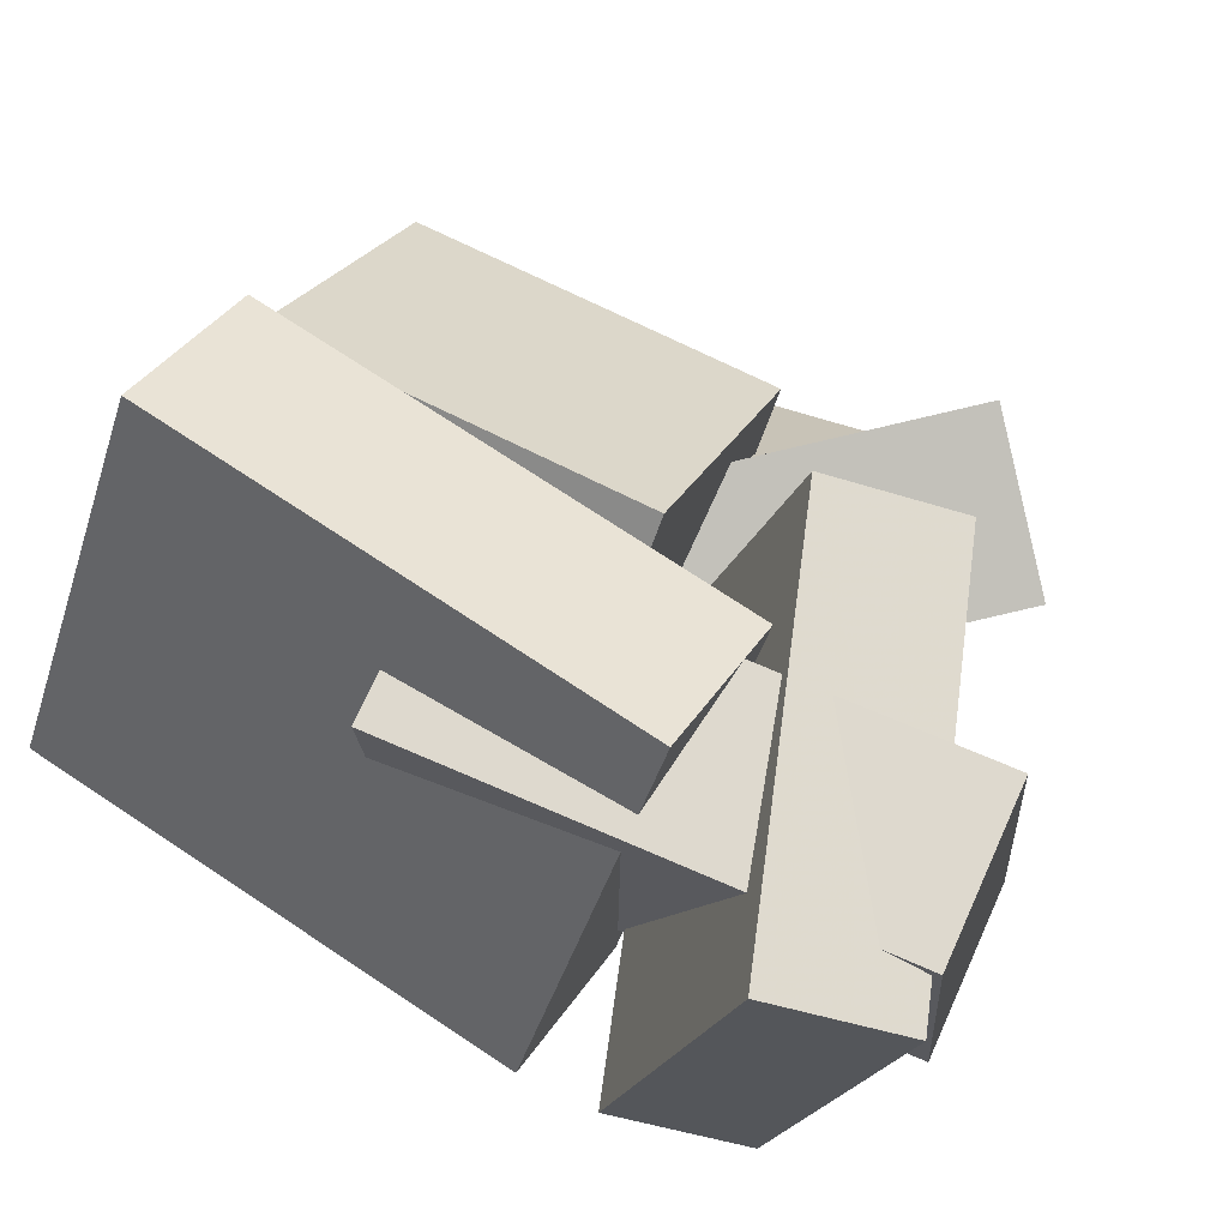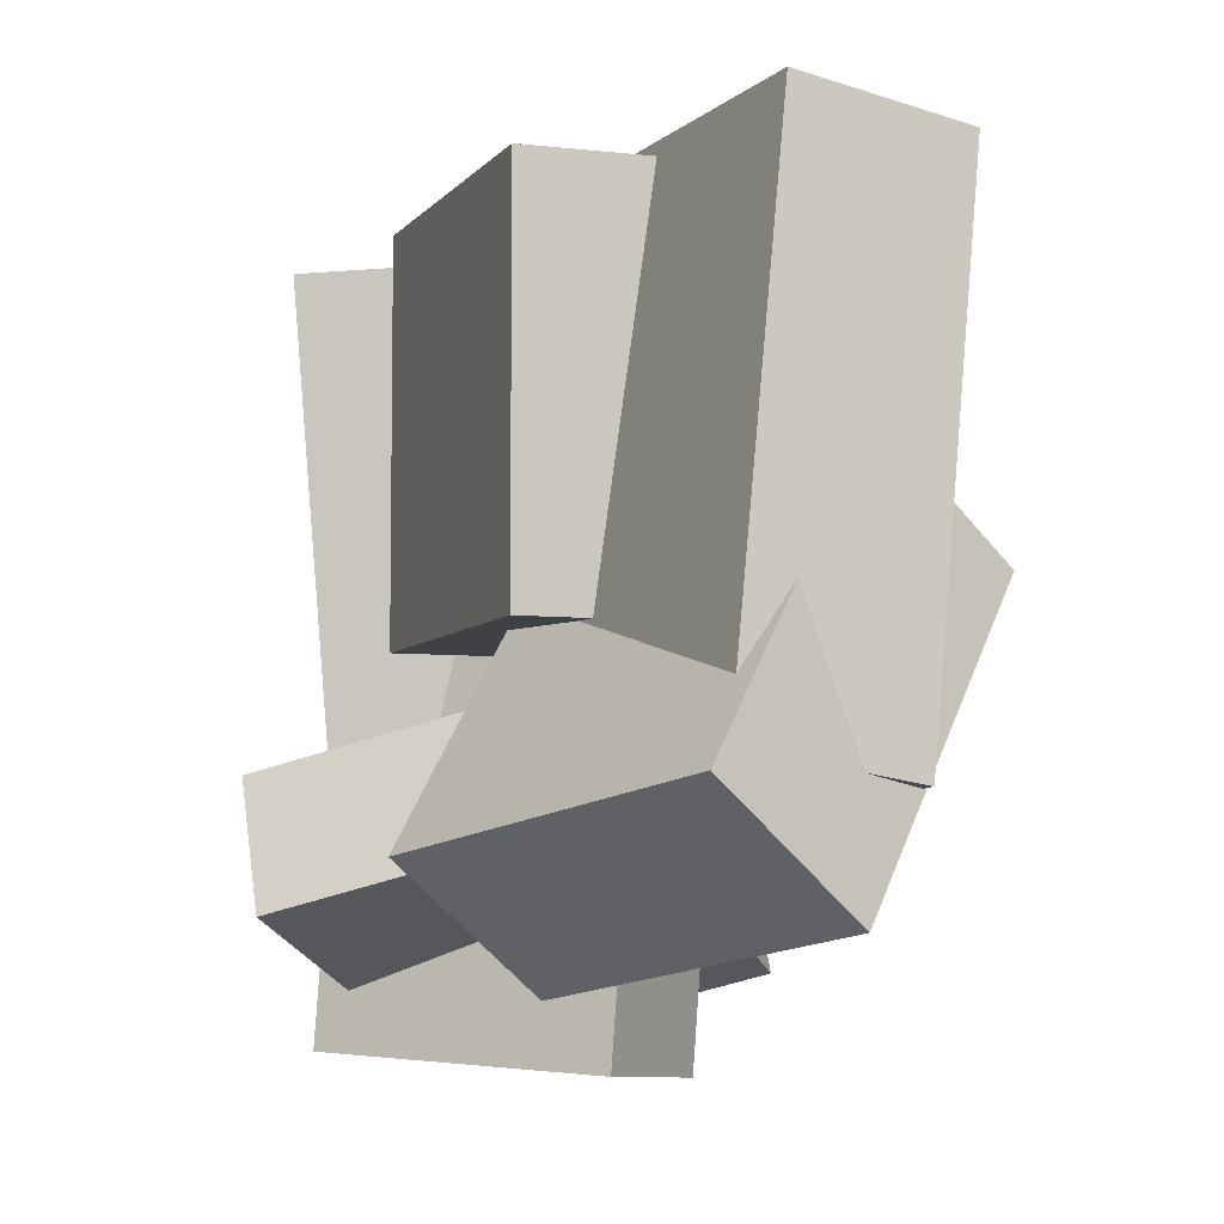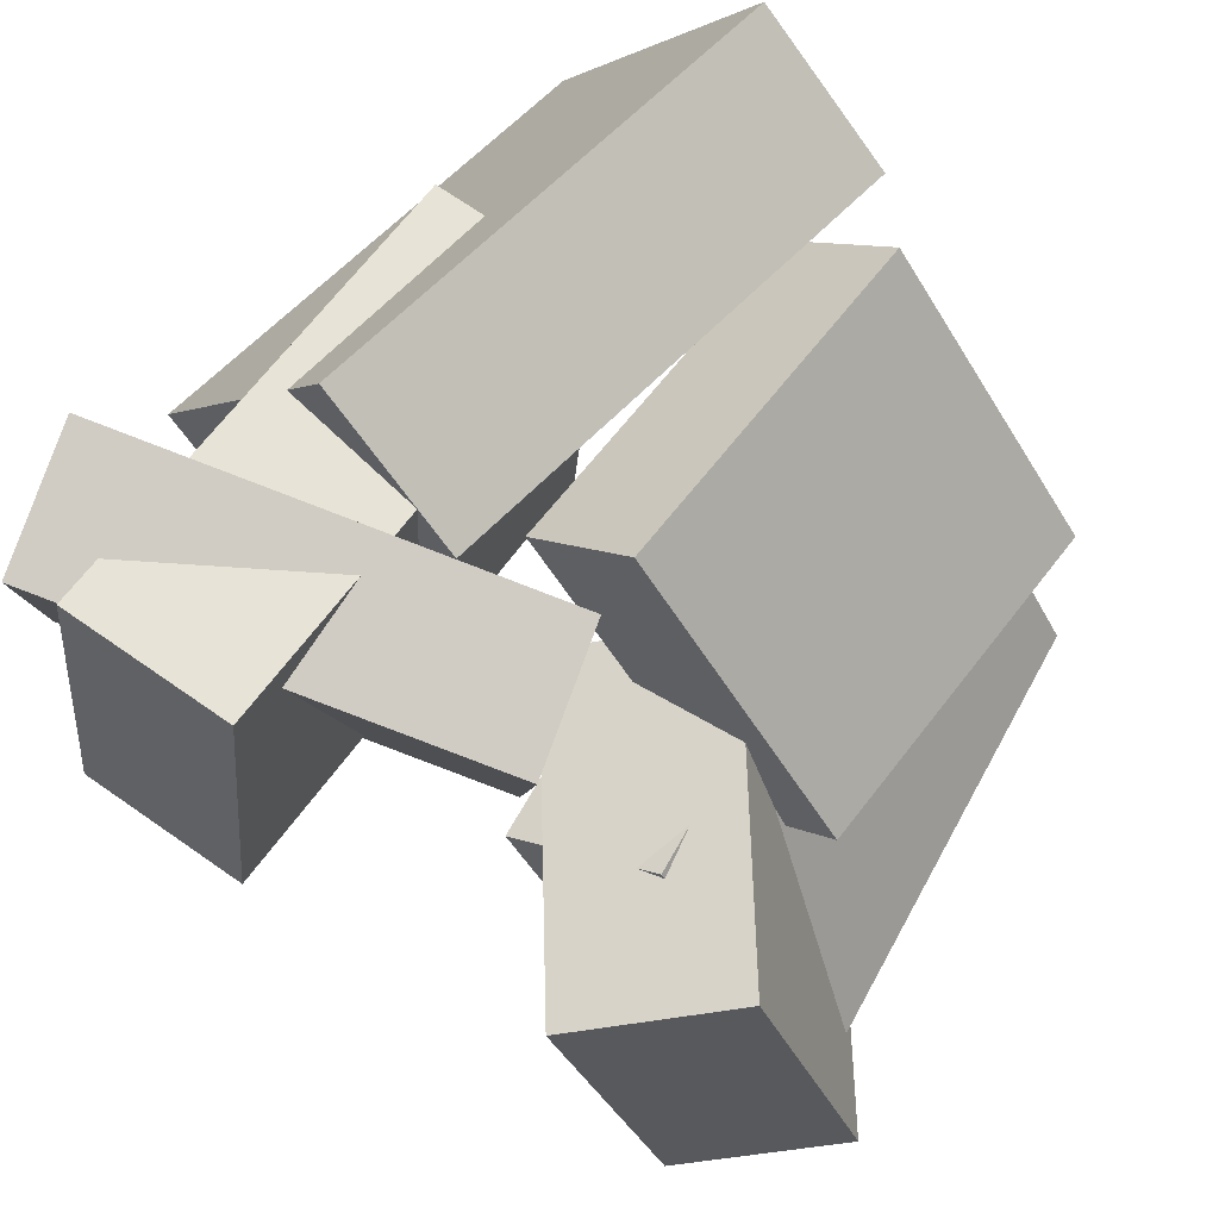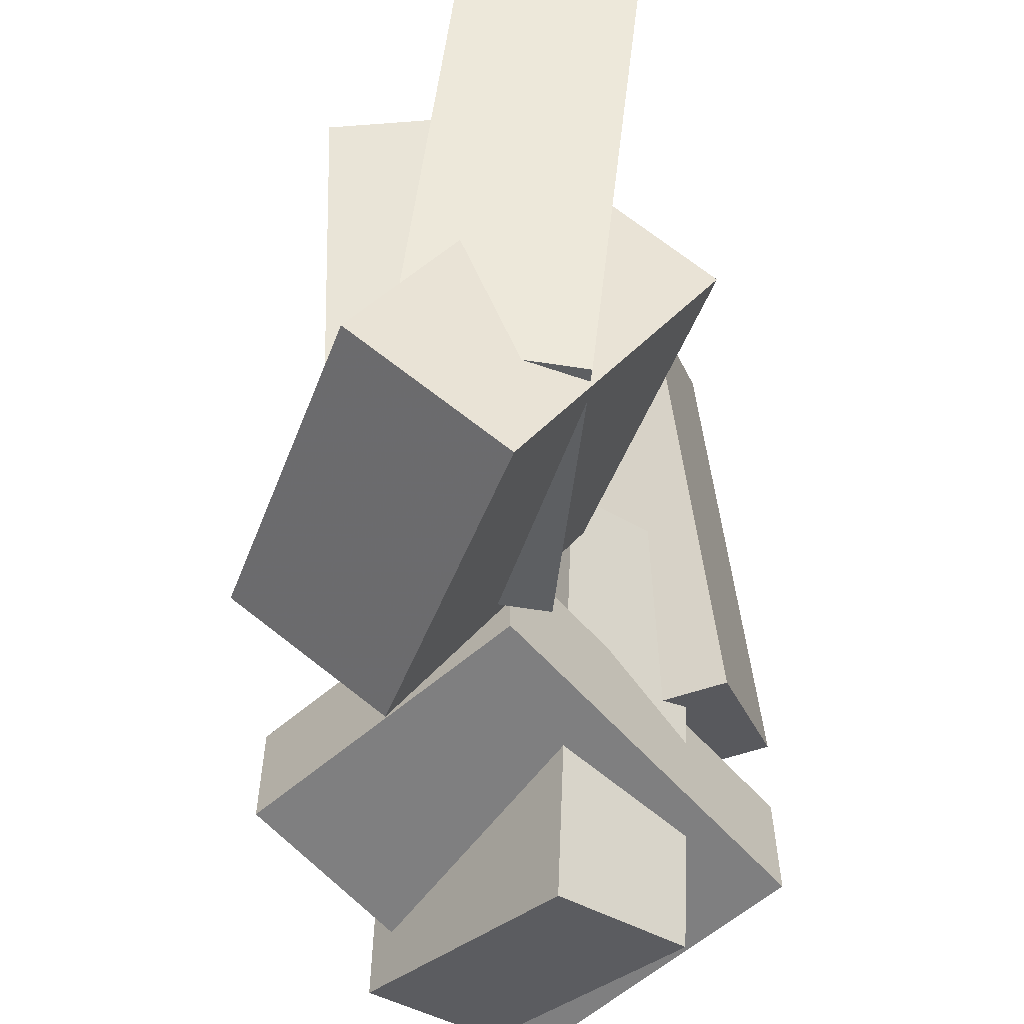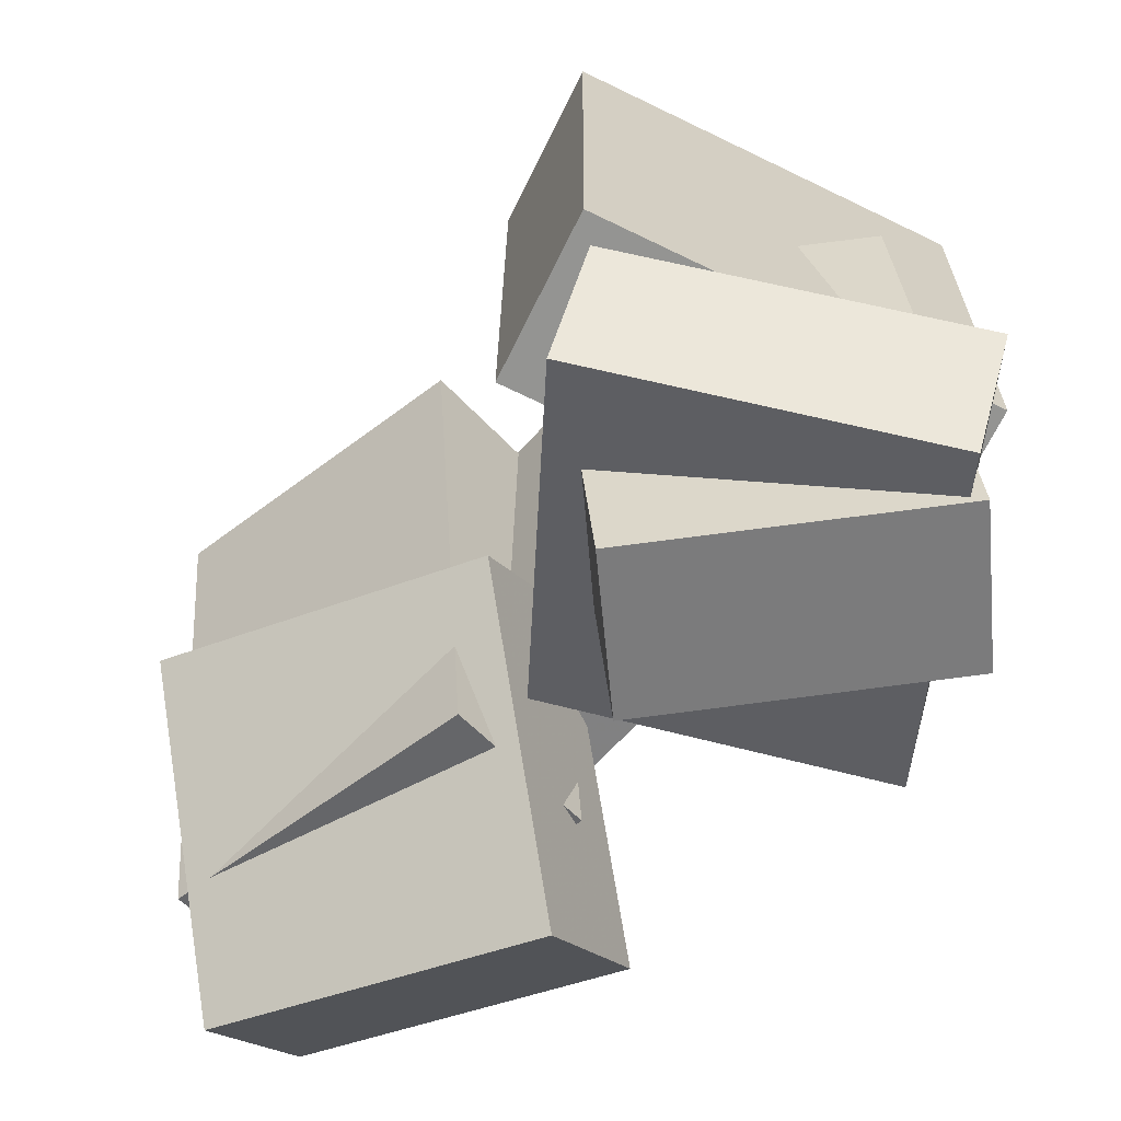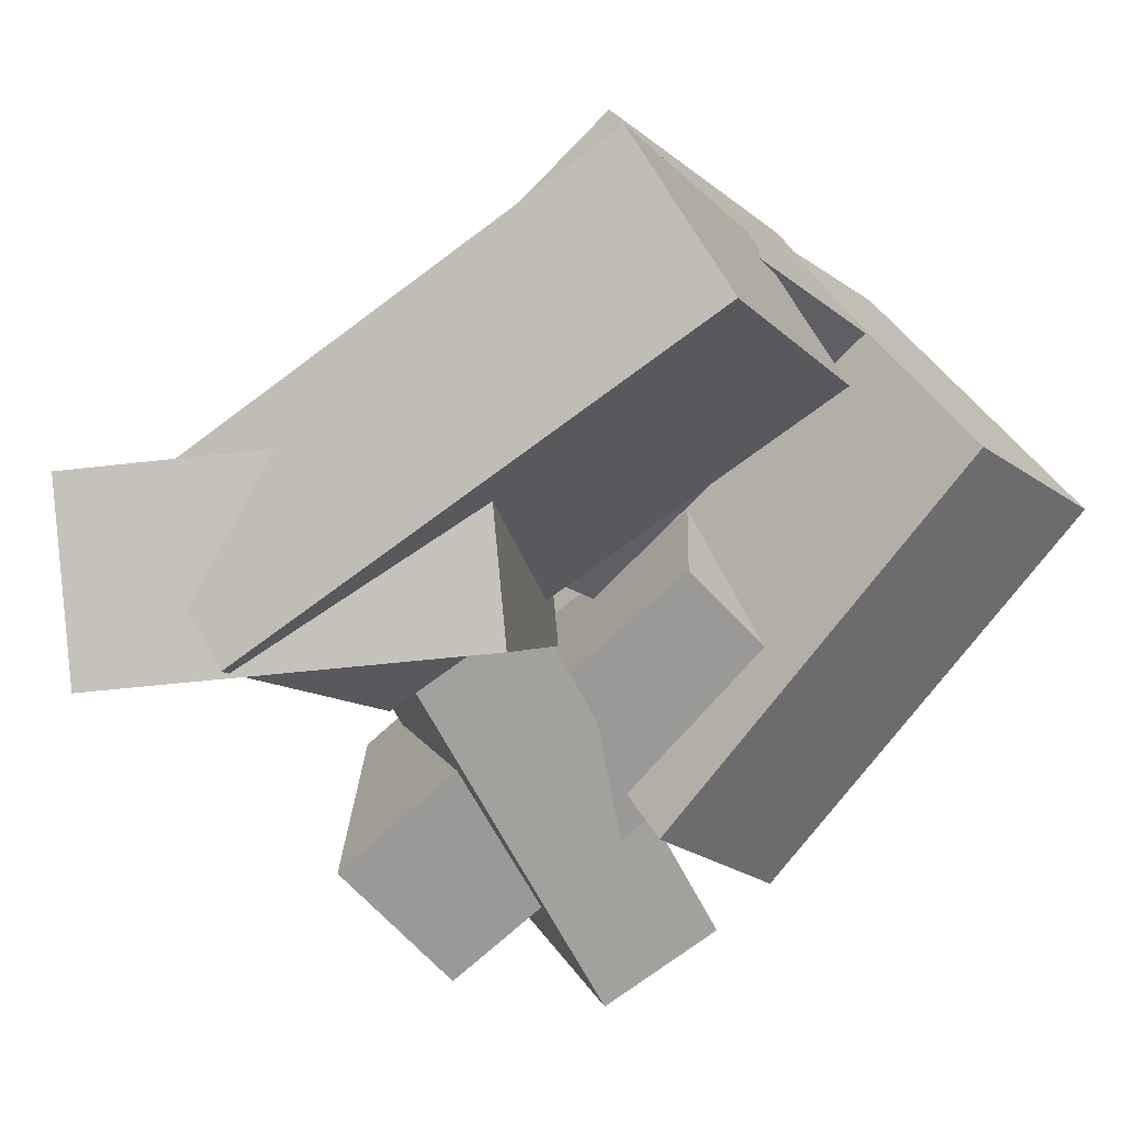
<metadata>
{"format":"obj","ext":"obj","renderer":"f3d","projection":"perspective","resolution":1024,"background":"white","views":[{"elev":74.5,"azim":-66.6,"up":"+Z"},{"elev":-9.7,"azim":119.7,"up":"+Y"},{"elev":65.7,"azim":34.0,"up":"+Z"},{"elev":-39.1,"azim":143.6,"up":"+Y"},{"elev":-56.7,"azim":-82.2,"up":"+Y"},{"elev":-74.3,"azim":132.7,"up":"+Z"}]}
</metadata>
<code>
v -0.4718 -0.3567 0.06046
v -0.3686 -0.4583 0.4671
v -0.5075 -0.1963 0.1096
v -0.4043 -0.298 0.5162
v 0.03526 -0.2151 -0.03286
v 0.1385 -0.3167 0.3738
v -0.0004867 -0.05471 0.01629
v 0.1027 -0.1563 0.4229
f 1.0 7.0 5.0
f 1.0 3.0 7.0
f 1.0 4.0 3.0
f 1.0 2.0 4.0
f 3.0 8.0 7.0
f 3.0 4.0 8.0
f 5.0 7.0 8.0
f 5.0 8.0 6.0
f 1.0 5.0 6.0
f 1.0 6.0 2.0
f 2.0 6.0 8.0
f 2.0 8.0 4.0
v 0.3356 -0.3728 -0.4471
v 0.2095 -0.419 -0.02892
v 0.07215 -0.003951 -0.4858
v -0.05394 -0.05013 -0.06761
v 0.5112 -0.2404 -0.3795
v 0.3851 -0.2865 0.03866
v 0.2478 0.1285 -0.4182
v 0.1217 0.08236 -2.618e-05
f 9.0 15.0 13.0
f 9.0 11.0 15.0
f 9.0 12.0 11.0
f 9.0 10.0 12.0
f 11.0 16.0 15.0
f 11.0 12.0 16.0
f 13.0 15.0 16.0
f 13.0 16.0 14.0
f 9.0 13.0 14.0
f 9.0 14.0 10.0
f 10.0 14.0 16.0
f 10.0 16.0 12.0
v -0.1197 -0.4859 0.07981
v -0.3256 -0.4827 0.08848
v -0.1125 0.1075 0.02872
v -0.3185 0.1107 0.0374
v -0.1029 -0.4529 0.4655
v -0.3088 -0.4497 0.4742
v -0.09577 0.1405 0.4145
v -0.3017 0.1437 0.4231
f 17.0 23.0 21.0
f 17.0 19.0 23.0
f 17.0 20.0 19.0
f 17.0 18.0 20.0
f 19.0 24.0 23.0
f 19.0 20.0 24.0
f 21.0 23.0 24.0
f 21.0 24.0 22.0
f 17.0 21.0 22.0
f 17.0 22.0 18.0
f 18.0 22.0 24.0
f 18.0 24.0 20.0
v 0.2524 -0.2344 -0.4761
v 0.02964 -0.2384 -0.1098
v 0.1885 0.4121 -0.508
v -0.03425 0.4082 -0.1417
v 0.4399 -0.2102 -0.3617
v 0.2172 -0.2142 0.004518
v 0.376 0.4363 -0.3936
v 0.1533 0.4323 -0.02738
f 25.0 31.0 29.0
f 25.0 27.0 31.0
f 25.0 28.0 27.0
f 25.0 26.0 28.0
f 27.0 32.0 31.0
f 27.0 28.0 32.0
f 29.0 31.0 32.0
f 29.0 32.0 30.0
f 25.0 29.0 30.0
f 25.0 30.0 26.0
f 26.0 30.0 32.0
f 26.0 32.0 28.0
v -0.08609 -0.02126 0.1397
v 0.05415 -0.02524 0.2611
v -0.05929 0.4457 0.1241
v 0.08095 0.4417 0.2455
v 0.1994 -0.04873 -0.1909
v 0.3396 -0.05271 -0.06951
v 0.2262 0.4182 -0.2066
v 0.3664 0.4142 -0.08517
f 33.0 39.0 37.0
f 33.0 35.0 39.0
f 33.0 36.0 35.0
f 33.0 34.0 36.0
f 35.0 40.0 39.0
f 35.0 36.0 40.0
f 37.0 39.0 40.0
f 37.0 40.0 38.0
f 33.0 37.0 38.0
f 33.0 38.0 34.0
f 34.0 38.0 40.0
f 34.0 40.0 36.0
v -0.5036 -0.1034 0.1027
v -0.2241 -0.1459 0.5263
v -0.3948 0.5003 0.09145
v -0.1153 0.4578 0.5151
v -0.3285 -0.1372 -0.01618
v -0.04904 -0.1797 0.4075
v -0.2197 0.4665 -0.02743
v 0.05979 0.424 0.3962
f 41.0 47.0 45.0
f 41.0 43.0 47.0
f 41.0 44.0 43.0
f 41.0 42.0 44.0
f 43.0 48.0 47.0
f 43.0 44.0 48.0
f 45.0 47.0 48.0
f 45.0 48.0 46.0
f 41.0 45.0 46.0
f 41.0 46.0 42.0
f 42.0 46.0 48.0
f 42.0 48.0 44.0

</code>
